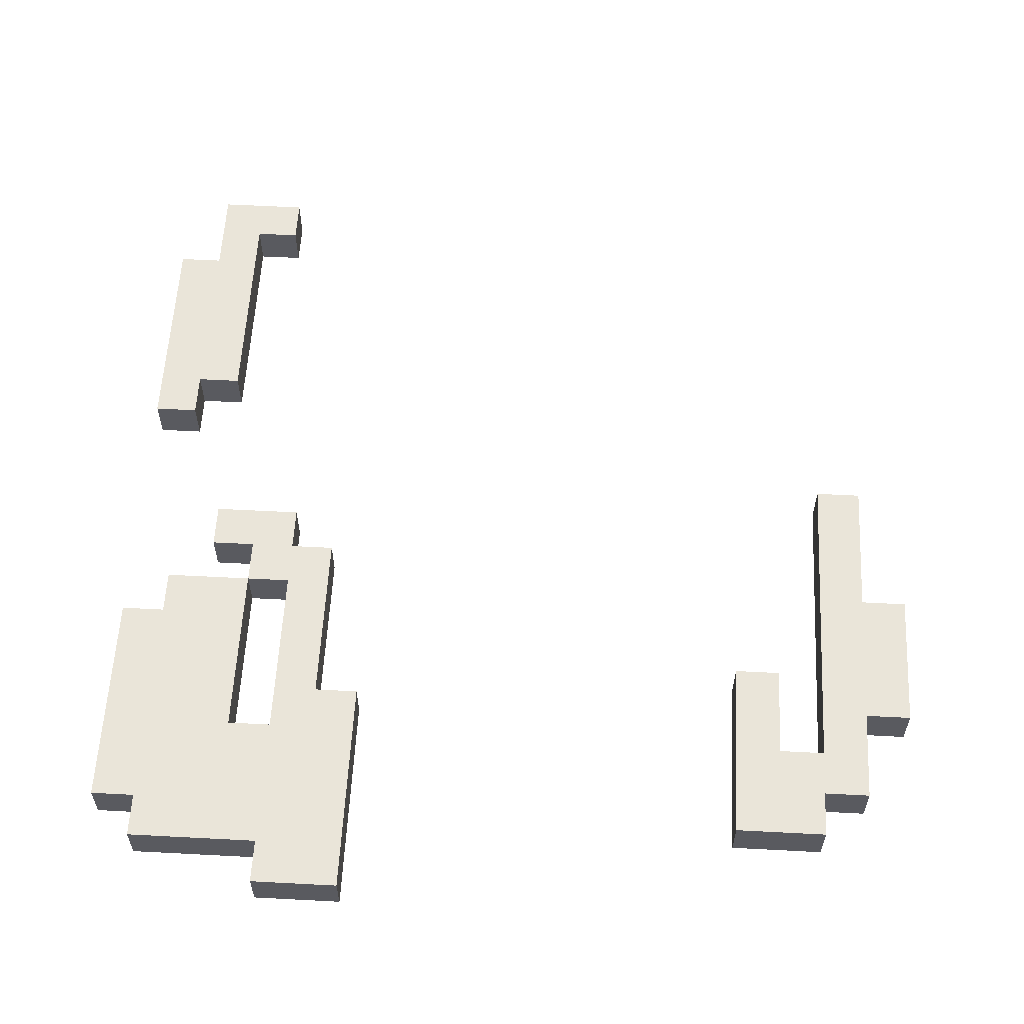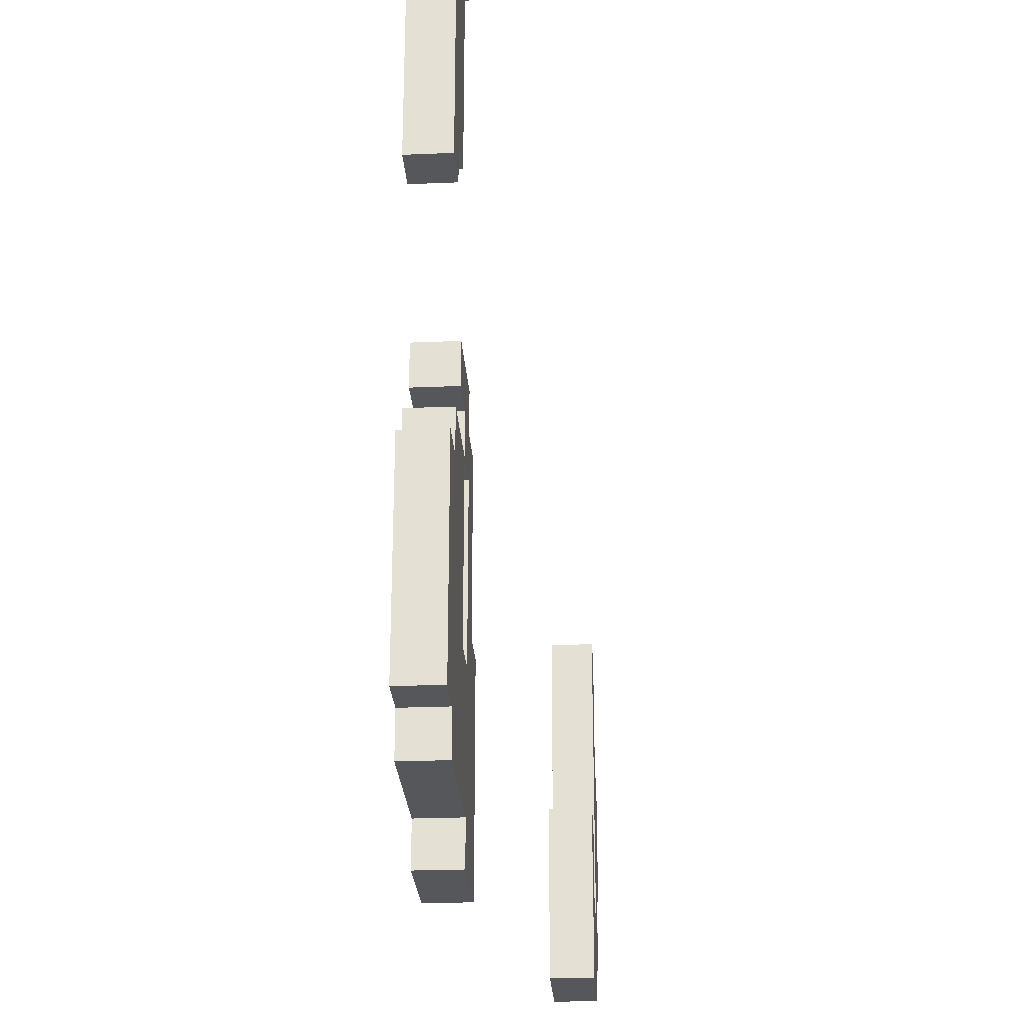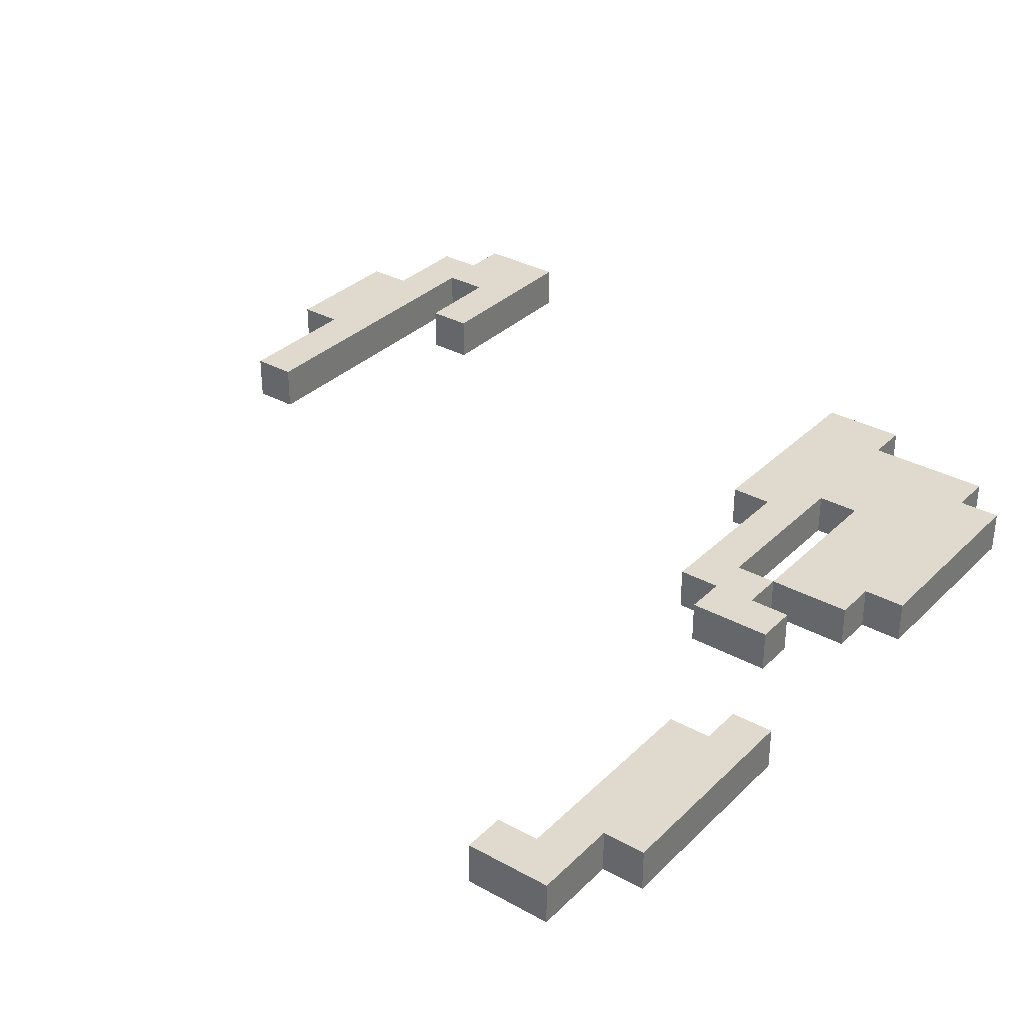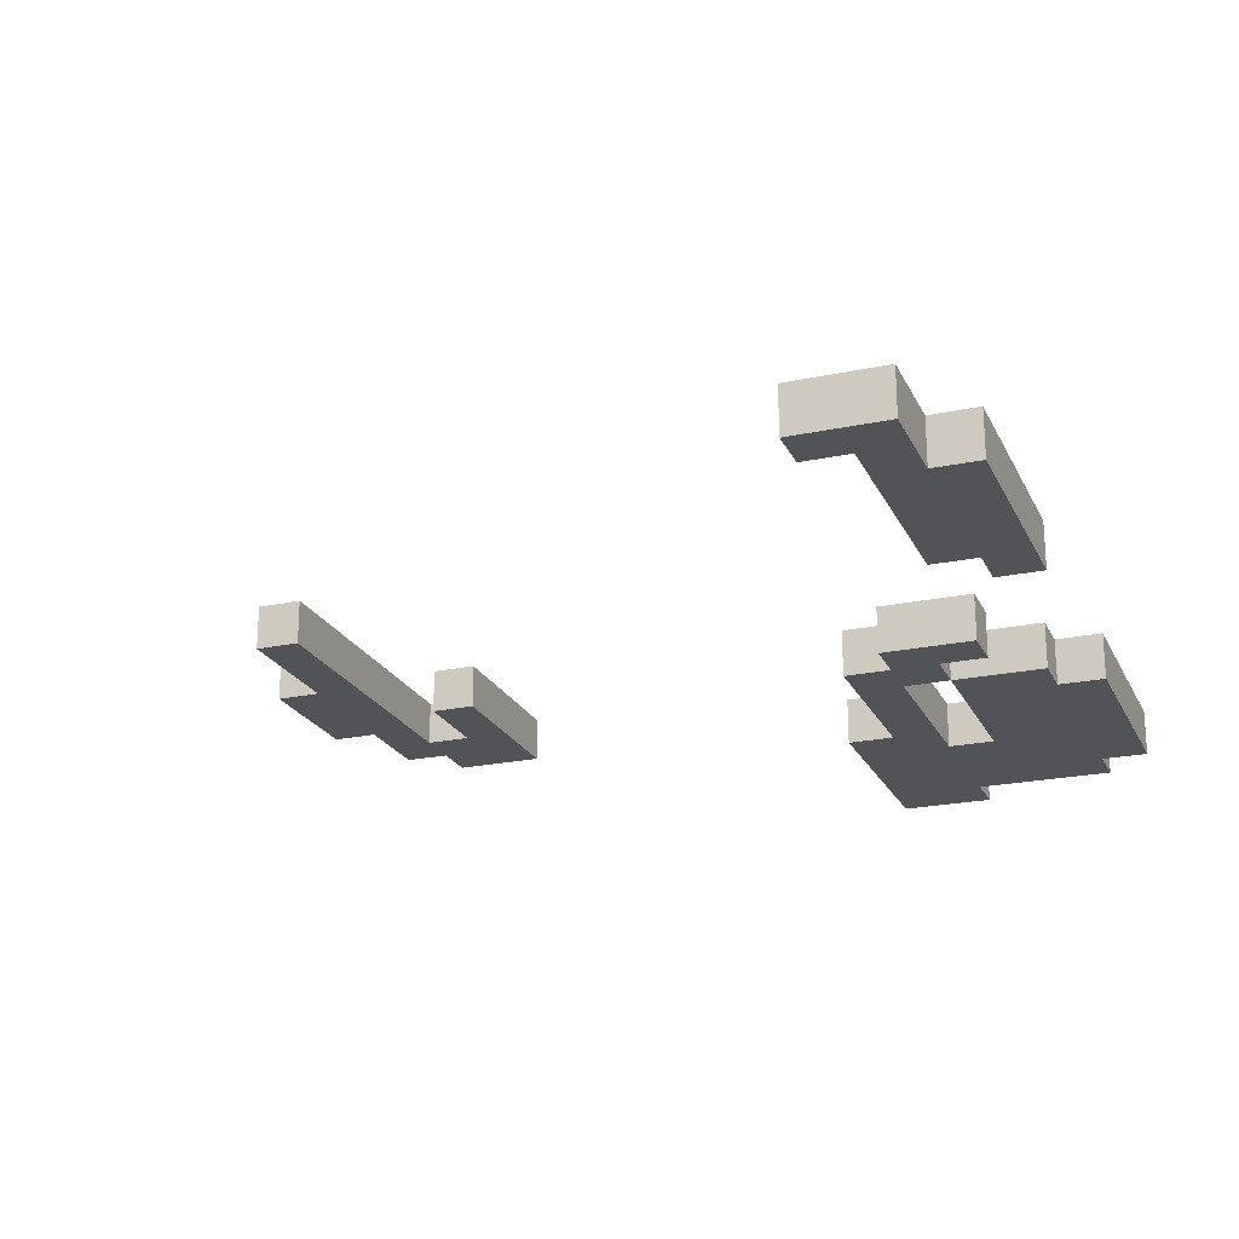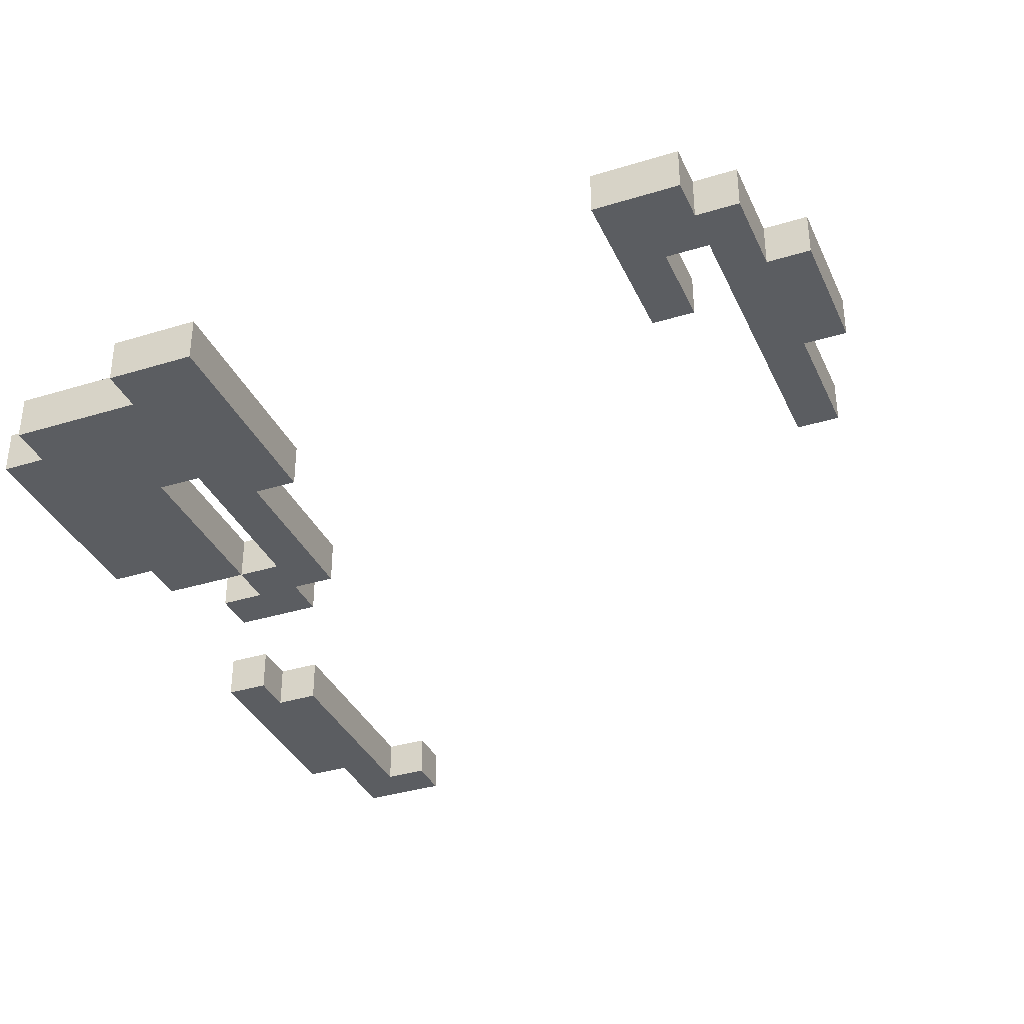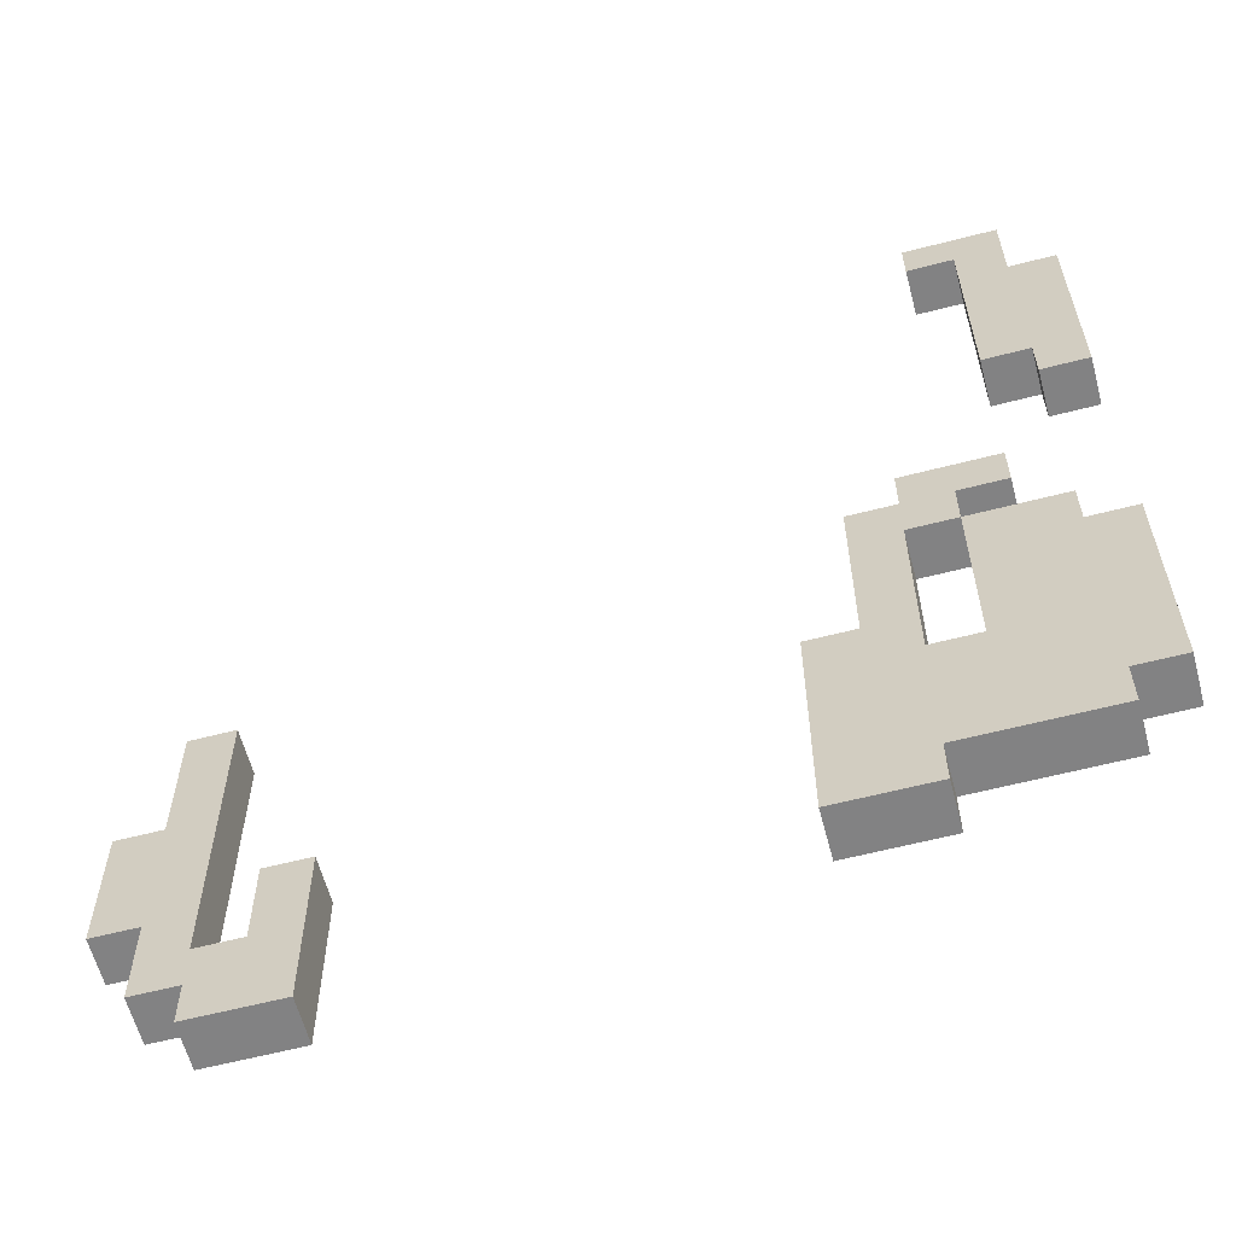
<metadata>
{"format":"obj","ext":"obj","renderer":"f3d","projection":"perspective","resolution":1024,"background":"white","views":[{"elev":58.2,"azim":3.1,"up":"+Z"},{"elev":-26.4,"azim":-86.3,"up":"+Y"},{"elev":32.9,"azim":-142.7,"up":"+Z"},{"elev":-22.1,"azim":-159.7,"up":"+Z"},{"elev":-35.5,"azim":22.2,"up":"+Z"},{"elev":-60.8,"azim":-165.2,"up":"+Y"}]}
</metadata>
<code>
o fire1alt
v -12.5 3.7 -11.9
v -12.5 3.7 -12
v -12.5 4.2 -11.9
v -12.5 4.2 -12
v -12.5 4.8 -11.9
v -12.5 4.8 -12
v -12.5 5.3 -11.9
v -12.5 5.3 -12
v -12.4 3.6 -11.9
v -12.4 3.6 -12
v -12.4 3.7 -11.9
v -12.4 3.7 -12
v -12.4 4.2 -11.9
v -12.4 4.2 -12
v -12.4 4.3 -11.9
v -12.4 4.3 -12
v -12.4 5.3 -11.9
v -12.4 5.3 -12
v -12.4 5.5 -11.9
v -12.4 5.5 -12
v -12.3 4.4 -11.9
v -12.3 4.4 -12
v -12.3 4.5 -11.9
v -12.3 4.5 -12
v -12.2 4.3 -11.9
v -12.2 4.3 -12
v -12.2 4.4 -11.9
v -12.2 4.4 -12
v -12.1 3.5 -11.9
v -12.1 3.5 -12
v -12.1 3.6 -11.9
v -12.1 3.6 -12
v -12.1 3.9 -11.9
v -12.1 3.9 -12
v -12.1 4.3 -11.9
v -12.1 4.3 -12
v -11 3.6 -11.7
v -11 3.6 -11.8
v -11 4 -11.7
v -11 4 -11.8
v -10.8 3.8 -11.7
v -10.8 3.8 -11.8
v -10.8 4.5 -11.7
v -10.8 4.5 -11.8
v -12.4 4.8 -11.9
v -12.4 4.8 -12
v -12.4 4.9 -11.9
v -12.4 4.9 -12
v -12.3 4.9 -11.9
v -12.3 4.9 -12
v -12.3 5.4 -11.9
v -12.3 5.4 -12
v -12.2 3.9 -11.9
v -12.2 3.9 -12
v -12.2 4.3 -11.9
v -12.2 4.3 -12
v -12.2 5.4 -11.9
v -12.2 5.4 -12
v -12.2 5.5 -11.9
v -12.2 5.5 -12
v -12.1 4.4 -11.9
v -12.1 4.4 -12
v -12.1 4.5 -11.9
v -12.1 4.5 -12
v -12 4 -11.9
v -12 4 -12
v -12 4.4 -11.9
v -12 4.4 -12
v -11.9 3.5 -11.9
v -11.9 3.5 -12
v -11.9 4 -11.9
v -11.9 4 -12
v -10.9 3.8 -11.7
v -10.9 3.8 -11.8
v -10.9 4 -11.7
v -10.9 4 -11.8
v -10.8 3.6 -11.7
v -10.8 3.6 -11.8
v -10.8 3.7 -11.7
v -10.8 3.7 -11.8
v -10.7 3.7 -11.7
v -10.7 3.7 -11.8
v -10.7 3.9 -11.7
v -10.7 3.9 -11.8
v -10.7 4.2 -11.7
v -10.7 4.2 -11.8
v -10.7 4.5 -11.7
v -10.7 4.5 -11.8
v -10.6 3.9 -11.7
v -10.6 3.9 -11.8
v -10.6 4.2 -11.7
v -10.6 4.2 -11.8
v -11 3.6 -11.7
v -11 4 -11.7
v -10.9 3.8 -11.7
v -10.9 4 -11.7
v -10.8 3.6 -11.7
v -10.8 3.7 -11.7
v -10.8 3.8 -11.7
v -10.8 4.5 -11.7
v -10.7 3.7 -11.7
v -10.7 3.9 -11.7
v -10.7 4.2 -11.7
v -10.7 4.5 -11.7
v -10.6 3.9 -11.7
v -10.6 4.2 -11.7
v -12.5 3.7 -11.9
v -12.5 4.2 -11.9
v -12.5 4.8 -11.9
v -12.5 5.3 -11.9
v -12.4 3.6 -11.9
v -12.4 3.7 -11.9
v -12.4 4.2 -11.9
v -12.4 4.3 -11.9
v -12.4 4.8 -11.9
v -12.4 4.9 -11.9
v -12.4 5.3 -11.9
v -12.4 5.5 -11.9
v -12.3 4.4 -11.9
v -12.3 4.5 -11.9
v -12.3 4.9 -11.9
v -12.3 5.4 -11.9
v -12.2 3.9 -11.9
v -12.2 4.3 -11.9
v -12.2 4.4 -11.9
v -12.2 5.4 -11.9
v -12.2 5.5 -11.9
v -12.1 3.5 -11.9
v -12.1 3.6 -11.9
v -12.1 3.9 -11.9
v -12.1 4.3 -11.9
v -12.1 4.4 -11.9
v -12.1 4.5 -11.9
v -12 4 -11.9
v -12 4.4 -11.9
v -11.9 3.5 -11.9
v -11.9 4 -11.9
v -11 3.6 -11.8
v -11 4 -11.8
v -10.9 3.8 -11.8
v -10.9 4 -11.8
v -10.8 3.6 -11.8
v -10.8 3.7 -11.8
v -10.8 3.8 -11.8
v -10.8 4.5 -11.8
v -10.7 3.7 -11.8
v -10.7 3.9 -11.8
v -10.7 4.2 -11.8
v -10.7 4.5 -11.8
v -10.6 3.9 -11.8
v -10.6 4.2 -11.8
v -12.5 3.7 -12
v -12.5 4.2 -12
v -12.5 4.8 -12
v -12.5 5.3 -12
v -12.4 3.6 -12
v -12.4 3.7 -12
v -12.4 4.2 -12
v -12.4 4.3 -12
v -12.4 4.8 -12
v -12.4 4.9 -12
v -12.4 5.3 -12
v -12.4 5.5 -12
v -12.3 4.4 -12
v -12.3 4.5 -12
v -12.3 4.9 -12
v -12.3 5.4 -12
v -12.2 3.9 -12
v -12.2 4.3 -12
v -12.2 4.4 -12
v -12.2 5.4 -12
v -12.2 5.5 -12
v -12.1 3.5 -12
v -12.1 3.6 -12
v -12.1 3.9 -12
v -12.1 4.3 -12
v -12.1 4.4 -12
v -12.1 4.5 -12
v -12 4 -12
v -12 4.4 -12
v -11.9 3.5 -12
v -11.9 4 -12
v -12.1 3.5 -11.9
v -11.9 3.5 -11.9
v -12.1 3.5 -12
v -11.9 3.5 -12
v -11 3.6 -11.7
v -10.8 3.6 -11.7
v -11 3.6 -11.8
v -10.8 3.6 -11.8
v -12.4 3.6 -11.9
v -12.1 3.6 -11.9
v -12.4 3.6 -12
v -12.1 3.6 -12
v -10.8 3.7 -11.7
v -10.7 3.7 -11.7
v -10.8 3.7 -11.8
v -10.7 3.7 -11.8
v -12.5 3.7 -11.9
v -12.4 3.7 -11.9
v -12.5 3.7 -12
v -12.4 3.7 -12
v -10.7 3.9 -11.7
v -10.6 3.9 -11.7
v -10.7 3.9 -11.8
v -10.6 3.9 -11.8
v -12.2 4.3 -11.9
v -12.1 4.3 -11.9
v -12.2 4.3 -12
v -12.1 4.3 -12
v -12.3 4.4 -11.9
v -12.2 4.4 -11.9
v -12.3 4.4 -12
v -12.2 4.4 -12
v -12.5 4.8 -11.9
v -12.4 4.8 -11.9
v -12.5 4.8 -12
v -12.4 4.8 -12
v -12.4 4.9 -11.9
v -12.3 4.9 -11.9
v -12.4 4.9 -12
v -12.3 4.9 -12
v -12.3 5.4 -11.9
v -12.2 5.4 -11.9
v -12.3 5.4 -12
v -12.2 5.4 -12
v -10.9 3.8 -11.7
v -10.8 3.8 -11.7
v -10.9 3.8 -11.8
v -10.8 3.8 -11.8
v -12.2 3.9 -11.9
v -12.1 3.9 -11.9
v -12.2 3.9 -12
v -12.1 3.9 -12
v -11 4 -11.7
v -10.9 4 -11.7
v -11 4 -11.8
v -10.9 4 -11.8
v -12 4 -11.9
v -11.9 4 -11.9
v -12 4 -12
v -11.9 4 -12
v -10.7 4.2 -11.7
v -10.6 4.2 -11.7
v -10.7 4.2 -11.8
v -10.6 4.2 -11.8
v -12.5 4.2 -11.9
v -12.4 4.2 -11.9
v -12.5 4.2 -12
v -12.4 4.2 -12
v -12.4 4.3 -11.9
v -12.2 4.3 -11.9
v -12.4 4.3 -12
v -12.2 4.3 -12
v -12.1 4.4 -11.9
v -12 4.4 -11.9
v -12.1 4.4 -12
v -12 4.4 -12
v -10.8 4.5 -11.7
v -10.7 4.5 -11.7
v -10.8 4.5 -11.8
v -10.7 4.5 -11.8
v -12.3 4.5 -11.9
v -12.1 4.5 -11.9
v -12.3 4.5 -12
v -12.1 4.5 -12
v -12.5 5.3 -11.9
v -12.4 5.3 -11.9
v -12.5 5.3 -12
v -12.4 5.3 -12
v -12.4 5.5 -11.9
v -12.2 5.5 -11.9
v -12.4 5.5 -12
v -12.2 5.5 -12
f 3 2 1
f 4 2 3
f 7 6 5
f 8 6 7
f 11 10 9
f 12 10 11
f 15 14 13
f 16 14 15
f 19 18 17
f 20 18 19
f 23 22 21
f 24 22 23
f 27 26 25
f 28 26 27
f 31 30 29
f 32 30 31
f 35 34 33
f 36 34 35
f 39 38 37
f 40 38 39
f 43 42 41
f 44 42 43
f 45 46 47
f 47 46 48
f 49 50 51
f 51 50 52
f 53 54 55
f 55 54 56
f 57 58 59
f 59 58 60
f 61 62 63
f 63 62 64
f 65 66 67
f 67 66 68
f 69 70 71
f 71 70 72
f 73 74 75
f 75 74 76
f 77 78 79
f 79 78 80
f 81 82 83
f 83 82 84
f 85 86 87
f 87 86 88
f 89 90 91
f 91 90 92
f 95 94 93
f 96 94 95
f 97 95 93
f 98 95 97
f 99 95 98
f 101 99 98
f 101 100 99
f 102 100 101
f 103 100 102
f 104 100 103
f 105 103 102
f 106 103 105
f 112 108 107
f 113 108 112
f 115 110 109
f 116 110 115
f 117 110 116
f 121 118 117
f 121 117 116
f 122 118 121
f 123 114 113
f 123 112 111
f 123 113 112
f 124 114 123
f 125 120 119
f 126 118 122
f 127 118 126
f 129 123 111
f 130 123 129
f 131 125 124
f 132 120 125
f 132 125 131
f 133 120 132
f 134 130 129
f 134 131 130
f 134 132 131
f 134 129 128
f 135 132 134
f 136 134 128
f 137 134 136
f 138 139 140
f 140 139 141
f 138 140 142
f 142 140 143
f 143 140 144
f 143 144 146
f 144 145 146
f 146 145 147
f 147 145 148
f 148 145 149
f 147 148 150
f 150 148 151
f 152 153 157
f 157 153 158
f 154 155 160
f 160 155 161
f 161 155 162
f 162 163 166
f 161 162 166
f 166 163 167
f 158 159 168
f 156 157 168
f 157 158 168
f 168 159 169
f 164 165 170
f 167 163 171
f 171 163 172
f 156 168 174
f 174 168 175
f 169 170 176
f 170 165 177
f 176 170 177
f 177 165 178
f 174 175 179
f 175 176 179
f 176 177 179
f 173 174 179
f 179 177 180
f 173 179 181
f 181 179 182
f 185 184 183
f 186 184 185
f 189 188 187
f 190 188 189
f 193 192 191
f 194 192 193
f 197 196 195
f 198 196 197
f 201 200 199
f 202 200 201
f 205 204 203
f 206 204 205
f 209 208 207
f 210 208 209
f 213 212 211
f 214 212 213
f 217 216 215
f 218 216 217
f 221 220 219
f 222 220 221
f 225 224 223
f 226 224 225
f 227 228 229
f 229 228 230
f 231 232 233
f 233 232 234
f 235 236 237
f 237 236 238
f 239 240 241
f 241 240 242
f 243 244 245
f 245 244 246
f 247 248 249
f 249 248 250
f 251 252 253
f 253 252 254
f 255 256 257
f 257 256 258
f 259 260 261
f 261 260 262
f 263 264 265
f 265 264 266
f 267 268 269
f 269 268 270
f 271 272 273
f 273 272 274

</code>
